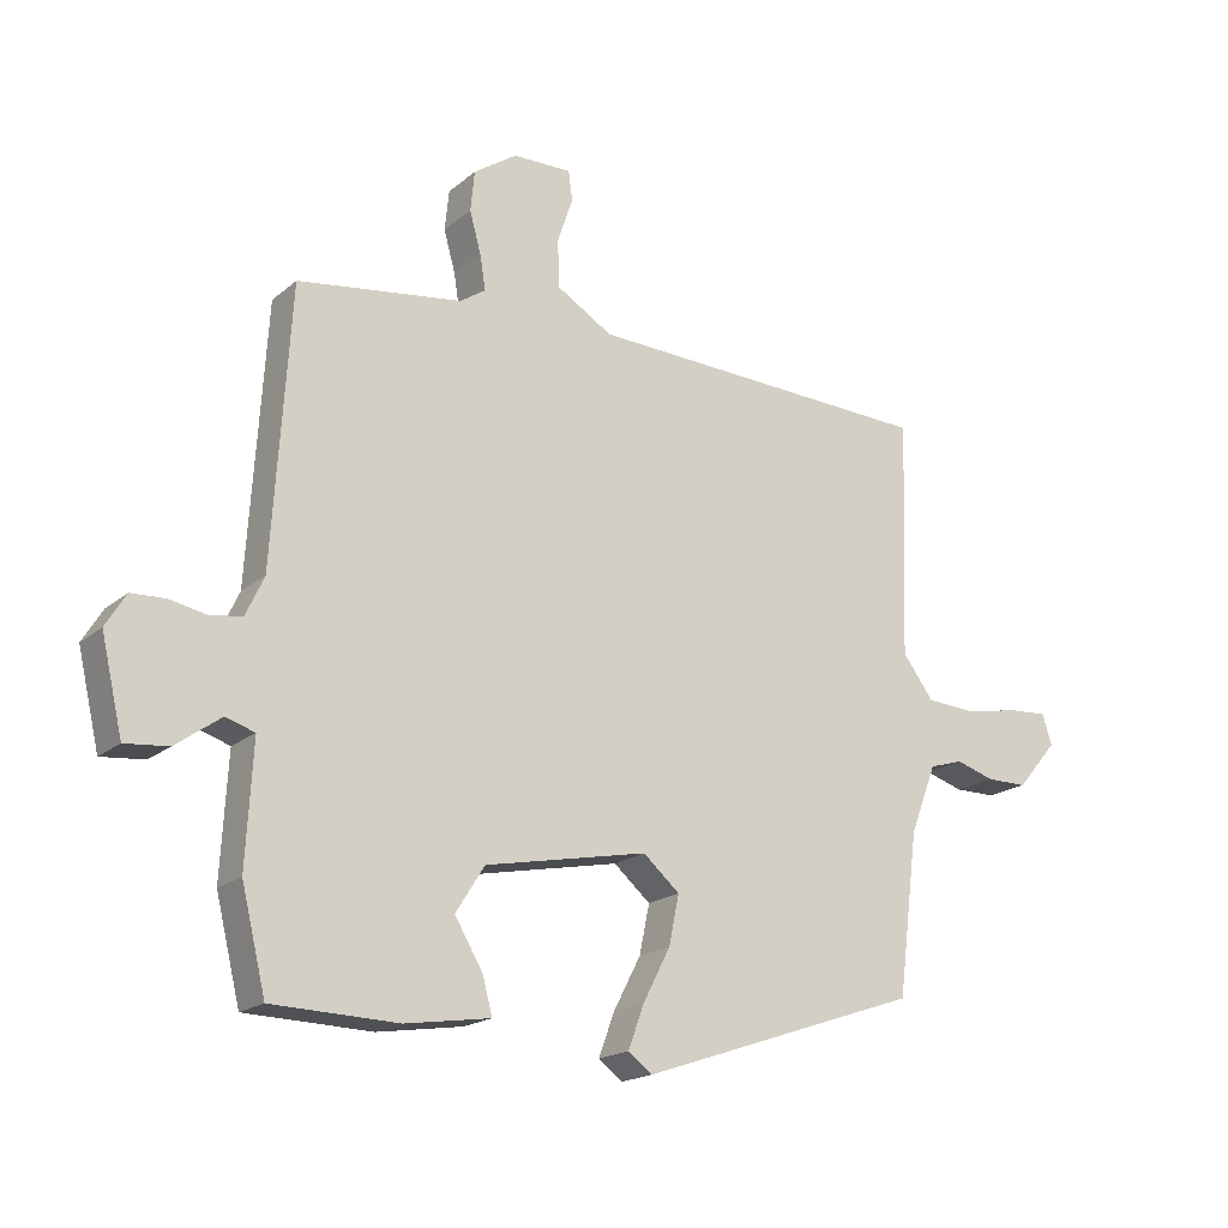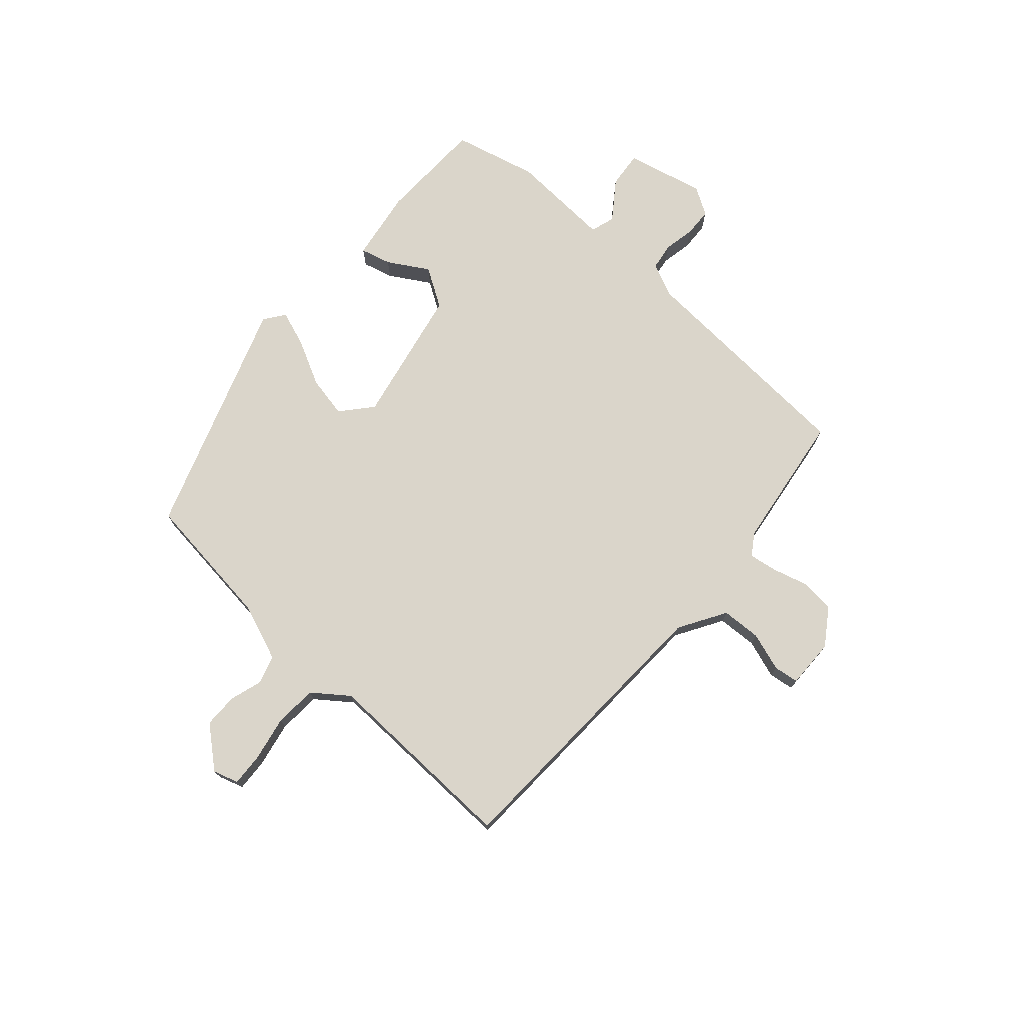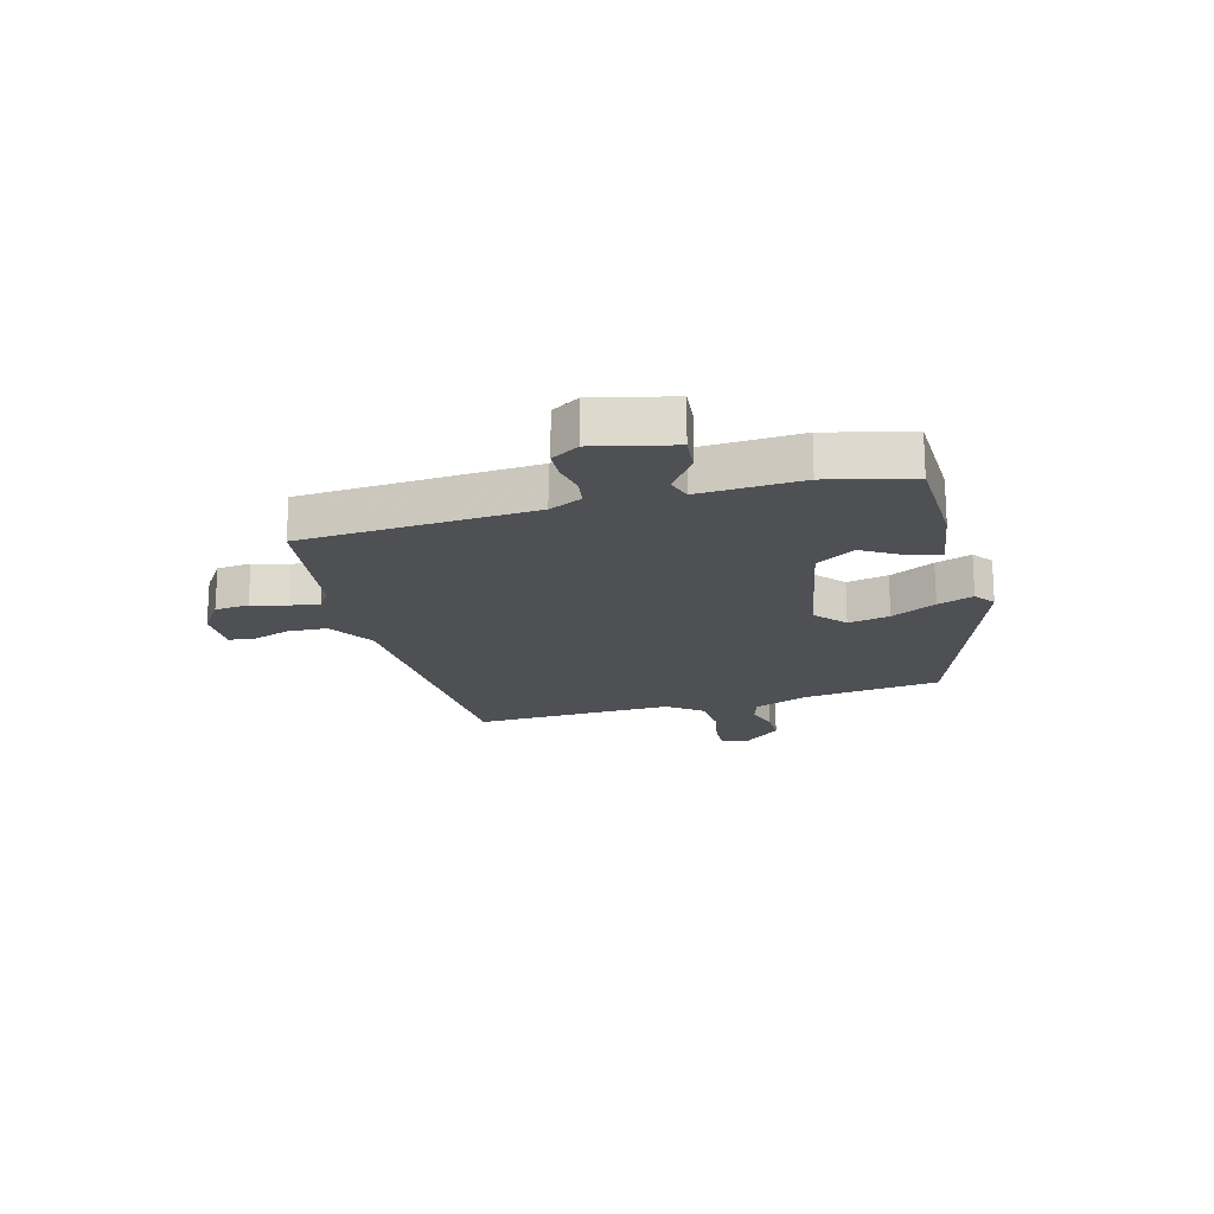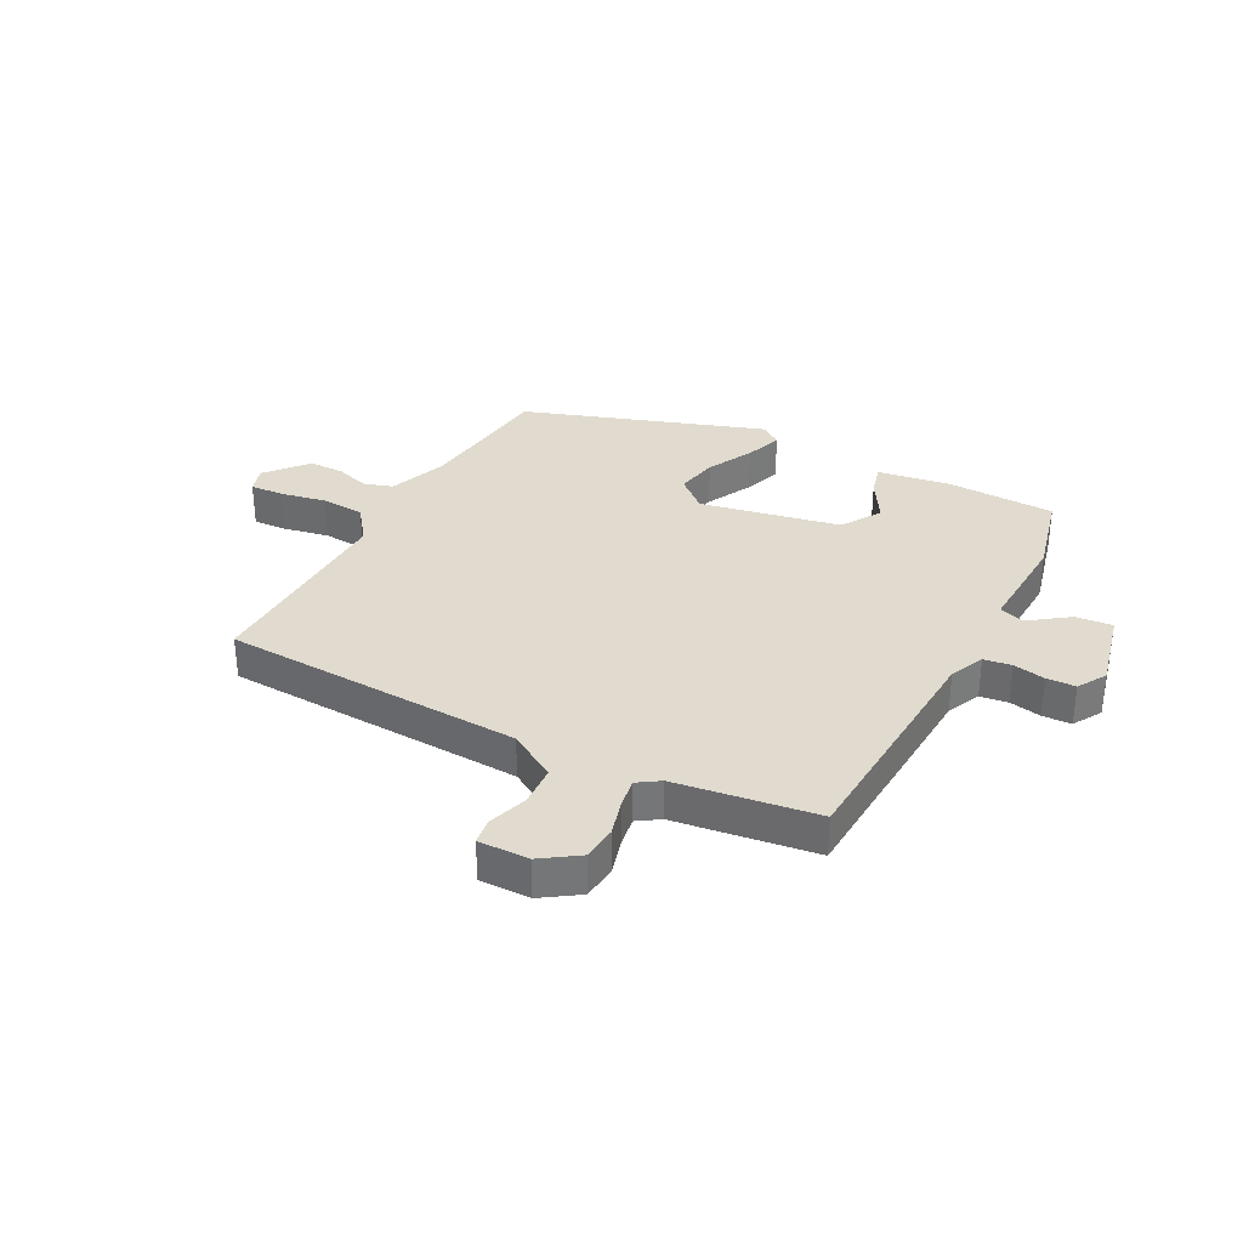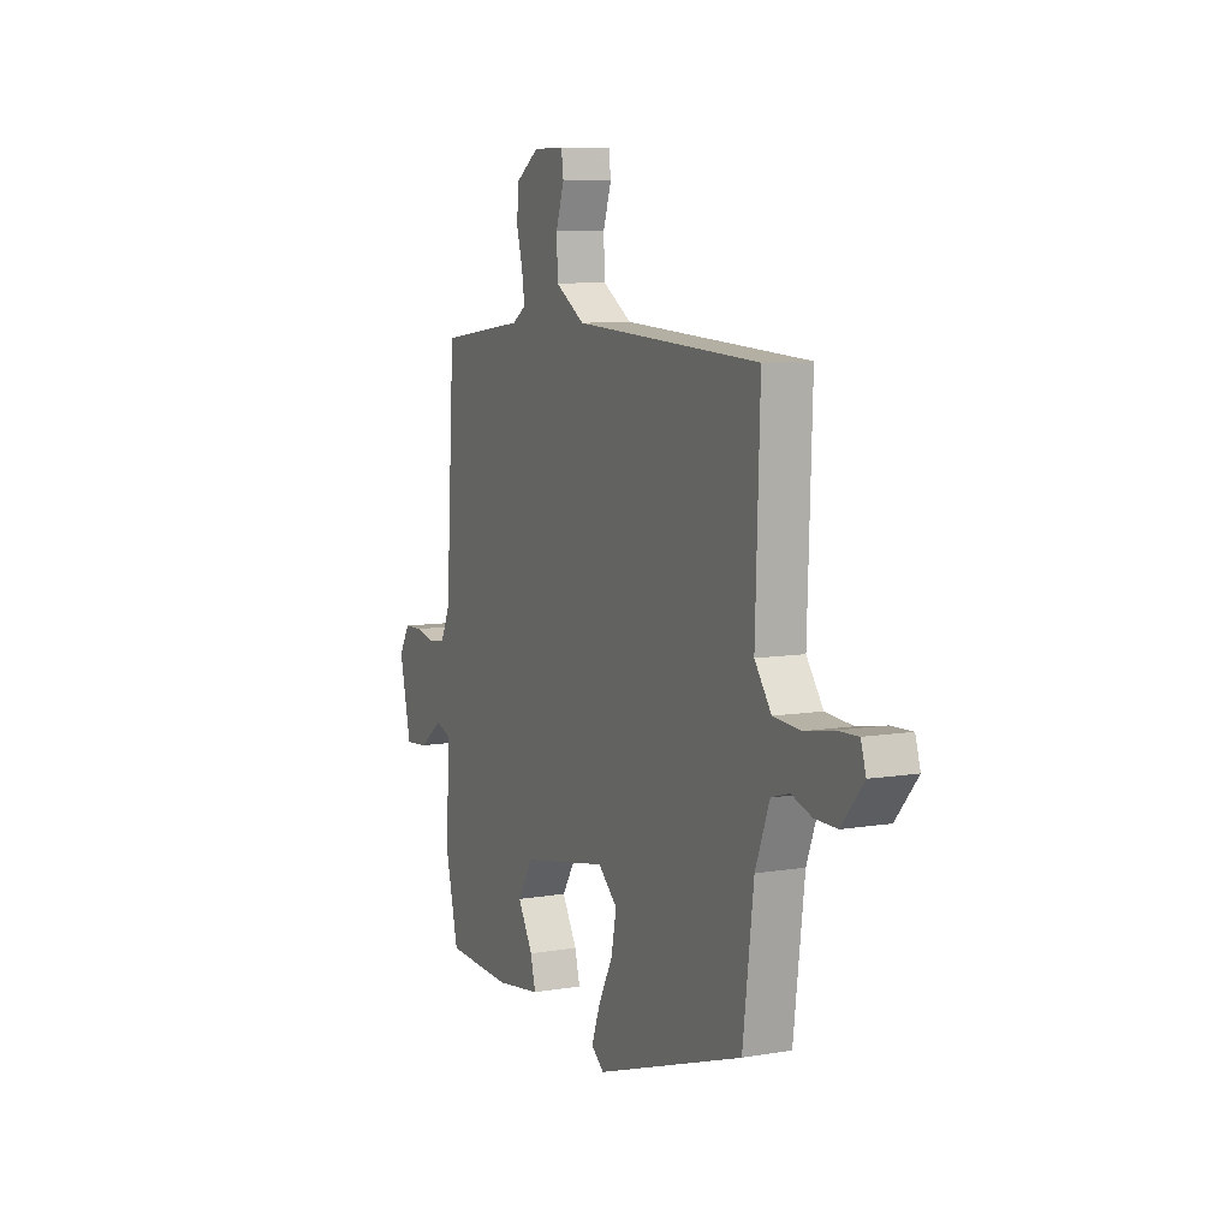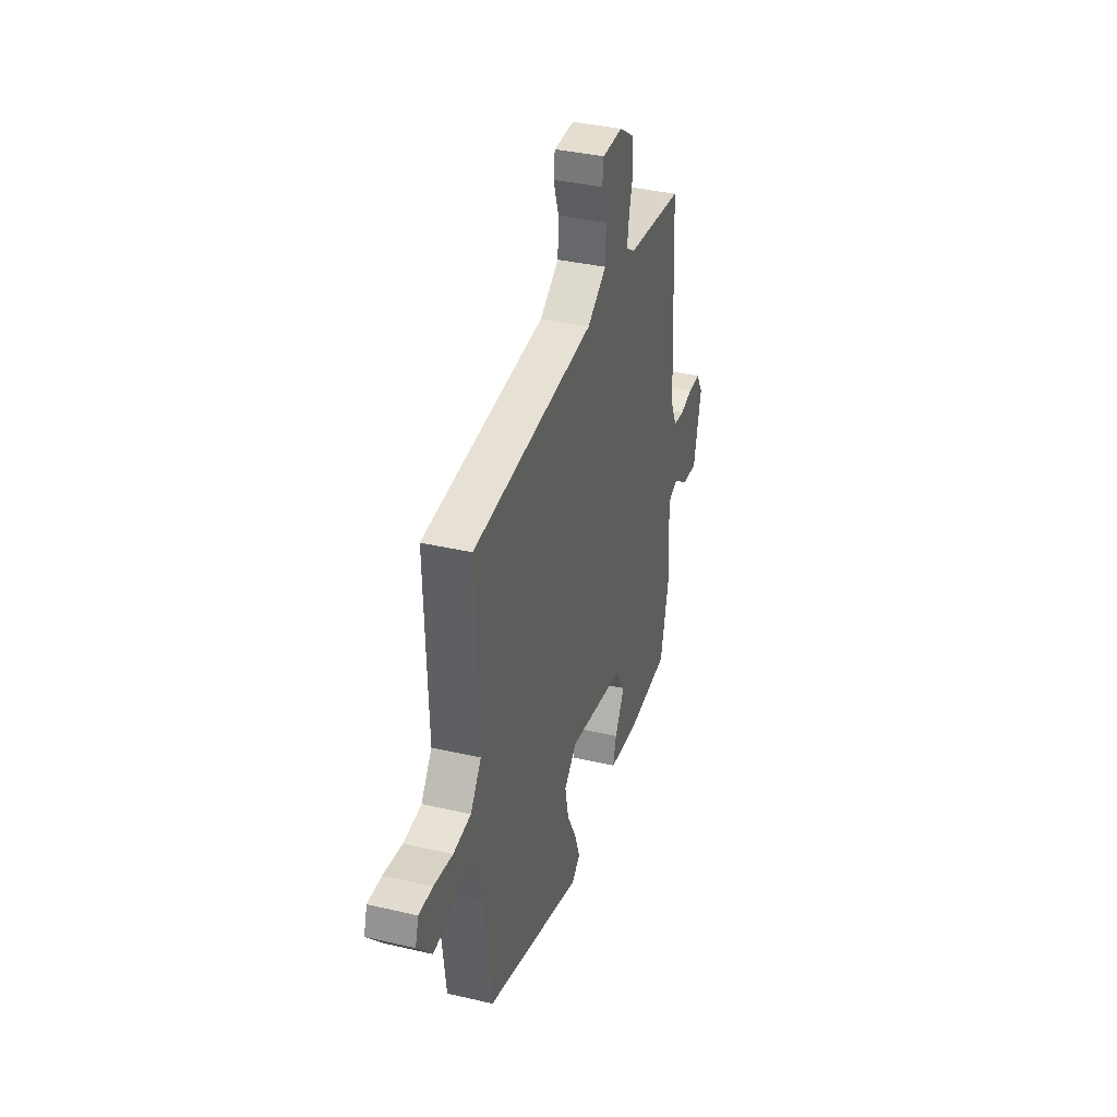
<metadata>
{"format":"obj","ext":"obj","renderer":"f3d","projection":"perspective","resolution":1024,"background":"white","views":[{"elev":-18.5,"azim":146.9,"up":"+Z"},{"elev":74.3,"azim":-48.6,"up":"+Y"},{"elev":-18.7,"azim":105.0,"up":"+Y"},{"elev":33.6,"azim":27.5,"up":"+Y"},{"elev":8.7,"azim":-114.5,"up":"+Z"},{"elev":37.0,"azim":-73.2,"up":"+Z"}]}
</metadata>
<code>
v -0.462 0.07 -0.355
v -0.492 0.07 -0.116
v -0.531 0.07 -0.015
v -0.581 0.07 0
v -0.638 0.07 -0.018
v -0.699 0.07 -0.018
v -0.759 0.07 0.052
v -0.745 0.07 0.097
v -0.687 0.07 0.094
v -0.608 0.07 0.079
v -0.533 0.07 0.084
v -0.487 0.07 0.146
v -0.499 0.07 0.498
v 0.019 0.07 0.522
v 0.101 0.07 0.572
v 0.104 0.07 0.642
v 0.081 0.07 0.71
v 0.087 0.07 0.754
v 0.174 0.07 0.753
v 0.238 0.07 0.71
v 0.244 0.07 0.65
v 0.227 0.07 0.588
v 0.219 0.07 0.537
v 0.257 0.07 0.512
v 0.5 0.07 0.479
v 0.526 0.07 0.071
v 0.553 0.07 0.013
v 0.601 0.07 0.006
v 0.656 0.07 0.017
v 0.706 0.07 0.015
v 0.736 0.07 -0.034
v 0.704 0.07 -0.172
v 0.64 0.07 -0.166
v 0.573 0.07 -0.118
v 0.53 0.07 -0.132
v 0.54 0.07 -0.312
v 0.504 0.07 -0.46
v 0.318 0.07 -0.466
v 0.192 0.07 -0.447
v 0.206 0.07 -0.393
v 0.248 0.07 -0.322
v 0.205 0.07 -0.254
v -0.036 0.07 -0.207
v -0.09 0.07 -0.254
v -0.075 0.07 -0.327
v -0.034 0.07 -0.406
v -0.011 0.07 -0.469
v -0.047 0.07 -0.496
v -0.462 0 -0.355
v -0.492 0 -0.116
v -0.531 0 -0.015
v -0.581 0 0
v -0.638 0 -0.018
v -0.699 0 -0.018
v -0.759 0 0.052
v -0.745 0 0.097
v -0.687 0 0.094
v -0.608 0 0.079
v -0.533 0 0.084
v -0.487 0 0.146
v -0.499 0 0.498
v 0.019 0 0.522
v 0.101 0 0.572
v 0.104 0 0.642
v 0.081 0 0.71
v 0.087 0 0.754
v 0.174 0 0.753
v 0.238 0 0.71
v 0.244 0 0.65
v 0.227 0 0.588
v 0.219 0 0.537
v 0.257 0 0.512
v 0.5 0 0.479
v 0.526 0 0.071
v 0.553 0 0.013
v 0.601 0 0.006
v 0.656 0 0.017
v 0.706 0 0.015
v 0.736 0 -0.034
v 0.704 0 -0.172
v 0.64 0 -0.166
v 0.573 0 -0.118
v 0.53 0 -0.132
v 0.54 0 -0.312
v 0.504 0 -0.46
v 0.318 0 -0.466
v 0.192 0 -0.447
v 0.206 0 -0.393
v 0.248 0 -0.322
v 0.205 0 -0.254
v -0.036 0 -0.207
v -0.09 0 -0.254
v -0.075 0 -0.327
v -0.034 0 -0.406
v -0.011 0 -0.469
v -0.047 0 -0.496
f 48 1 2
f 47 48 2
f 46 47 2
f 45 46 2
f 44 45 2 3
f 43 44 3
f 42 43 3
f 39 40 41
f 38 39 41
f 37 38 41
f 36 37 41
f 35 36 41
f 35 41 42
f 32 33 34
f 31 32 34
f 30 31 34
f 29 30 34
f 28 29 34
f 27 28 34 35
f 35 42 3
f 27 35 3
f 26 27 3
f 20 21 22
f 19 20 22
f 18 19 22
f 17 18 22
f 16 17 22
f 15 16 22 23
f 14 15 23 24
f 24 25 26
f 14 24 26
f 13 14 26
f 12 13 26
f 8 9 10
f 7 8 10
f 6 7 10
f 5 6 10
f 4 5 10
f 26 3 4
f 12 26 4
f 11 12 4
f 4 10 11
f 50 49 96
f 50 96 95
f 50 95 94
f 50 94 93
f 51 50 93 92
f 51 92 91
f 51 91 90
f 89 88 87
f 89 87 86
f 89 86 85
f 89 85 84
f 89 84 83
f 90 89 83
f 82 81 80
f 82 80 79
f 82 79 78
f 82 78 77
f 82 77 76
f 83 82 76 75
f 51 90 83
f 51 83 75
f 51 75 74
f 70 69 68
f 70 68 67
f 70 67 66
f 70 66 65
f 70 65 64
f 71 70 64 63
f 72 71 63 62
f 74 73 72
f 74 72 62
f 74 62 61
f 74 61 60
f 58 57 56
f 58 56 55
f 58 55 54
f 58 54 53
f 58 53 52
f 52 51 74
f 52 74 60
f 52 60 59
f 59 58 52
f 1 49 50 2
f 2 50 51 3
f 3 51 52 4
f 4 52 53 5
f 5 53 54 6
f 6 54 55 7
f 7 55 56 8
f 8 56 57 9
f 9 57 58 10
f 10 58 59 11
f 11 59 60 12
f 12 60 61 13
f 13 61 62 14
f 14 62 63 15
f 15 63 64 16
f 16 64 65 17
f 17 65 66 18
f 18 66 67 19
f 19 67 68 20
f 20 68 69 21
f 21 69 70 22
f 22 70 71 23
f 23 71 72 24
f 24 72 73 25
f 25 73 74 26
f 26 74 75 27
f 27 75 76 28
f 28 76 77 29
f 29 77 78 30
f 30 78 79 31
f 31 79 80 32
f 32 80 81 33
f 33 81 82 34
f 34 82 83 35
f 35 83 84 36
f 36 84 85 37
f 37 85 86 38
f 38 86 87 39
f 39 87 88 40
f 40 88 89 41
f 41 89 90 42
f 42 90 91 43
f 43 91 92 44
f 44 92 93 45
f 45 93 94 46
f 46 94 95 47
f 47 95 96 48
f 48 96 49 1

</code>
